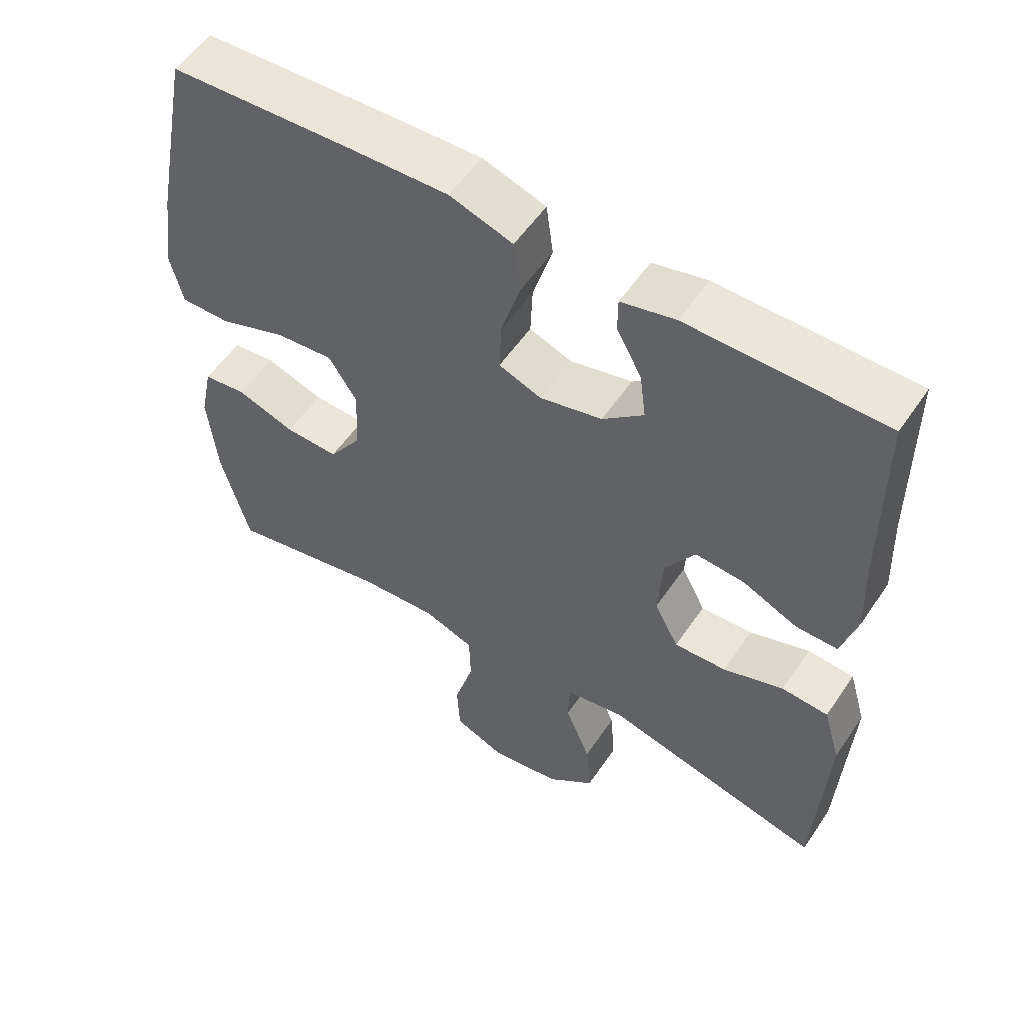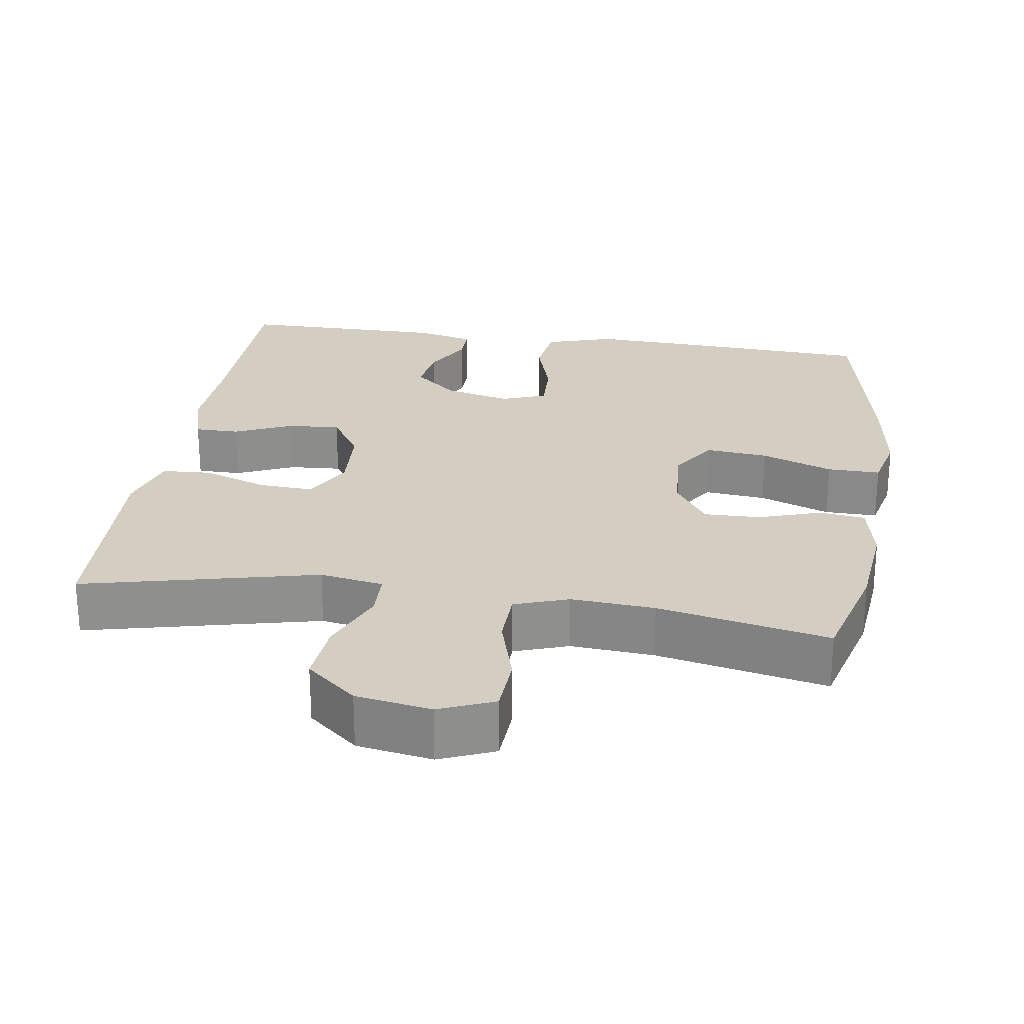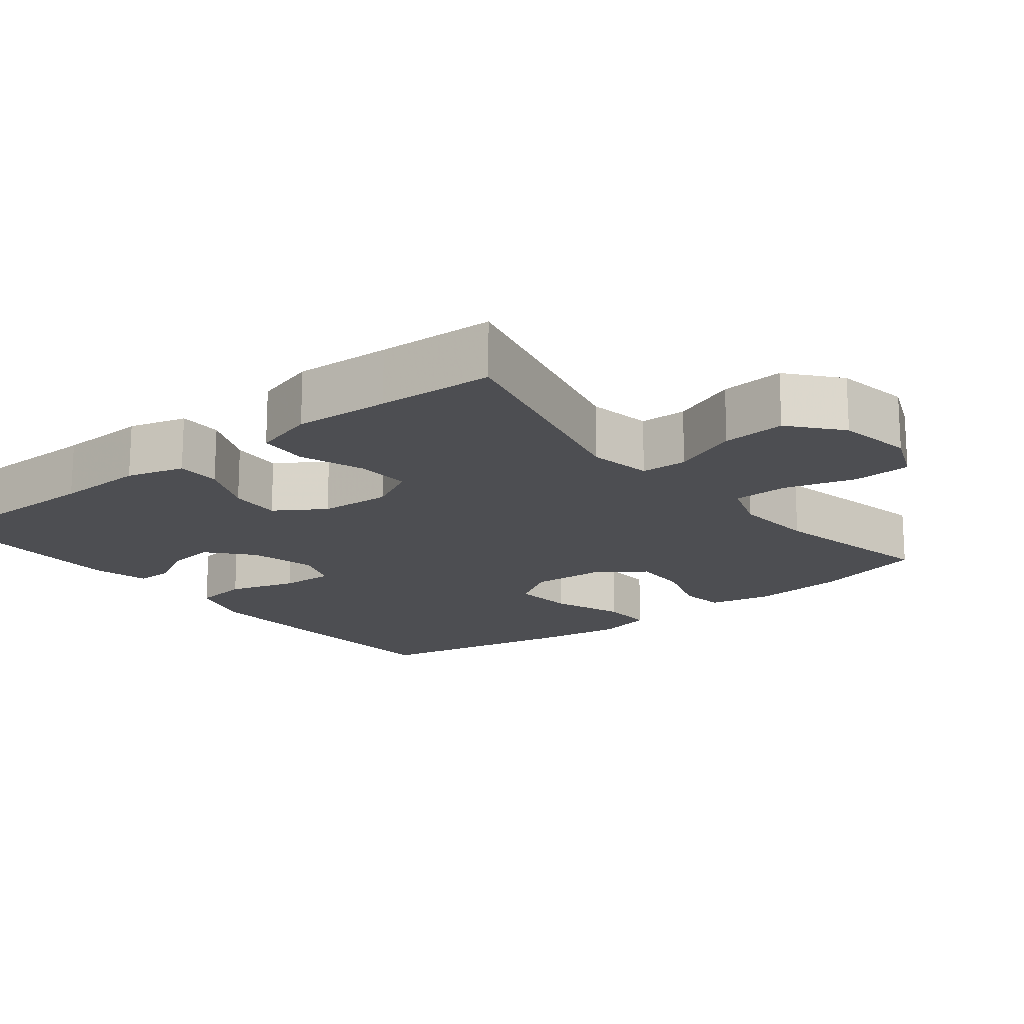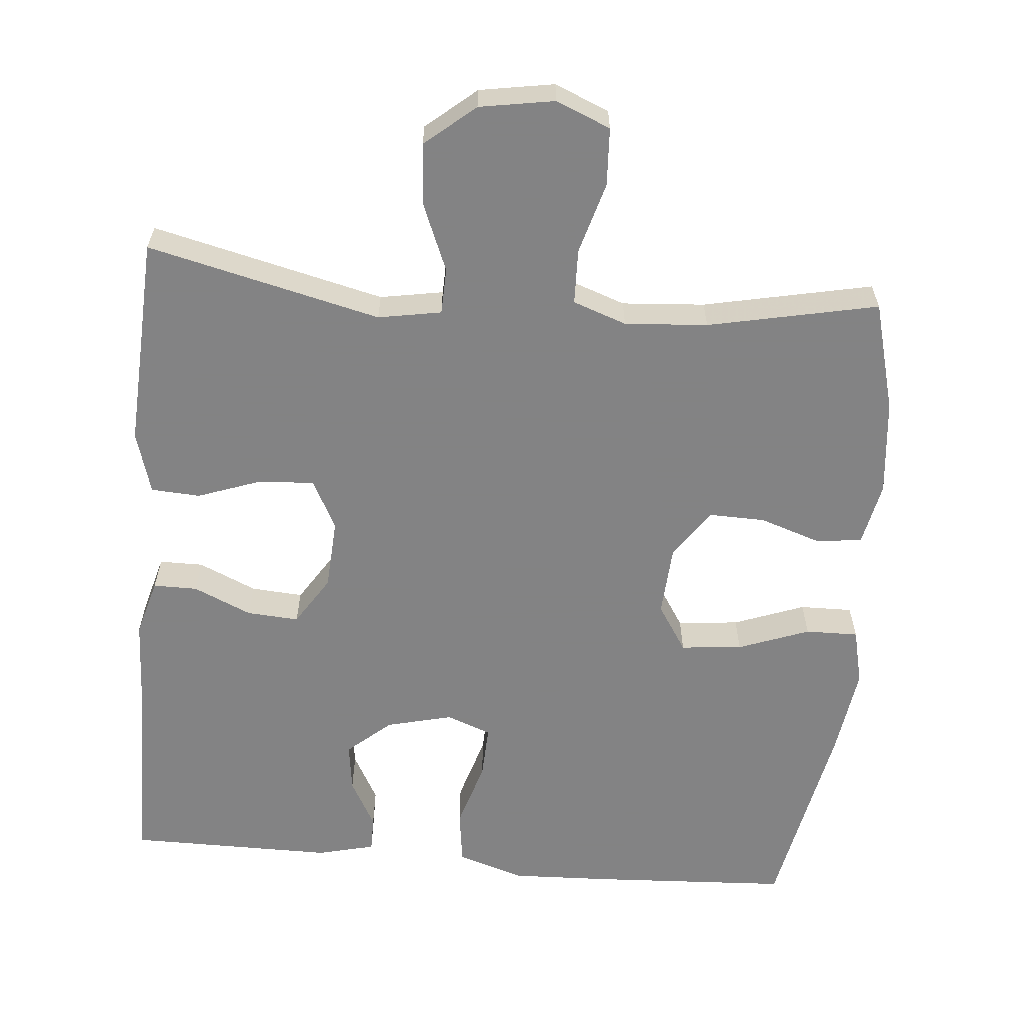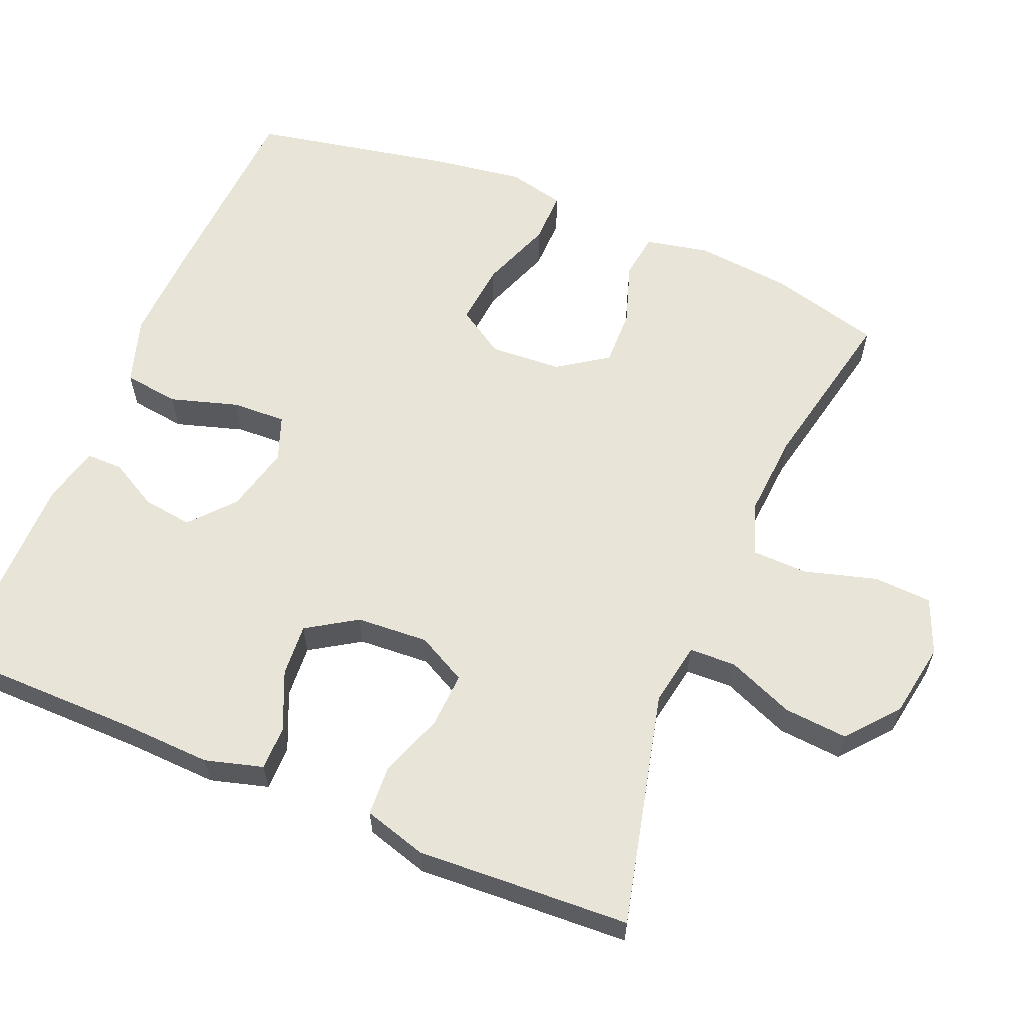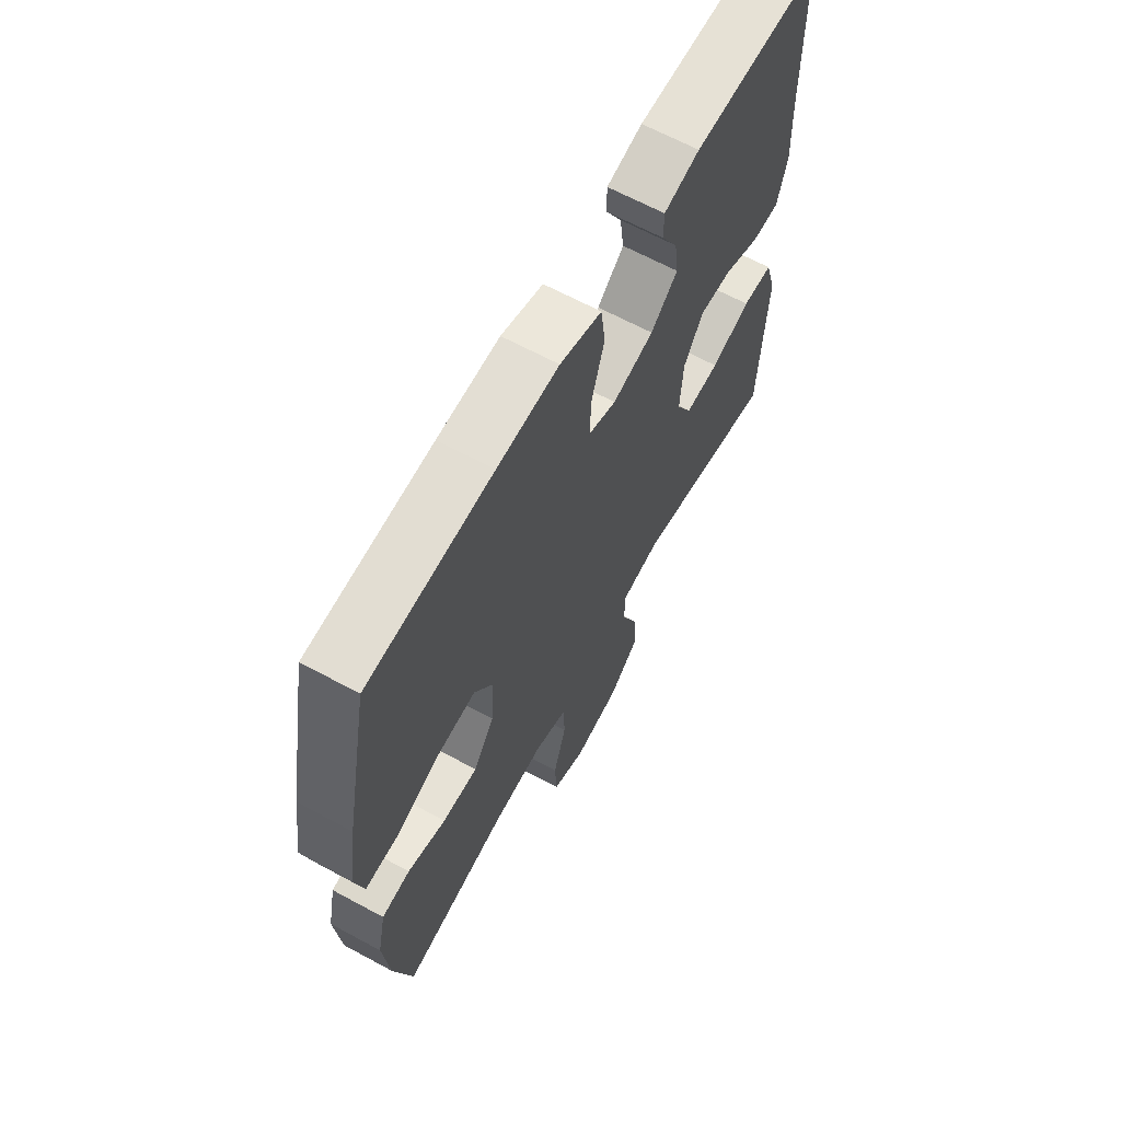
<metadata>
{"format":"obj","ext":"obj","renderer":"f3d","projection":"perspective","resolution":1024,"background":"white","views":[{"elev":55.2,"azim":33.6,"up":"+Z"},{"elev":25.2,"azim":-171.3,"up":"+Y"},{"elev":-17.1,"azim":128.4,"up":"+Y"},{"elev":-61.1,"azim":175.0,"up":"+Y"},{"elev":60.5,"azim":112.7,"up":"+Y"},{"elev":65.0,"azim":-61.4,"up":"+Z"}]}
</metadata>
<code>
v 0.5 0.07 0.5
v 0.502 0.07 0.233
v 0.507 0.07 0.111
v 0.485 0.07 0.033
v 0.425 0.07 0.033
v 0.346 0.07 0.068
v 0.275 0.07 0.073
v 0.232 0.07 0.006
v 0.226 0.07 -0.091
v 0.261 0.07 -0.158
v 0.336 0.07 -0.154
v 0.423 0.07 -0.123
v 0.49 0.07 -0.127
v 0.515 0.07 -0.212
v 0.508 0.07 -0.342
v 0.5 0.07 -0.5
v 0.183 0.07 -0.424
v 0.097 0.07 -0.439
v 0.095 0.07 -0.502
v 0.132 0.07 -0.592
v 0.139 0.07 -0.678
v 0.071 0.07 -0.735
v -0.031 0.07 -0.752
v -0.105 0.07 -0.721
v -0.109 0.07 -0.642
v -0.081 0.07 -0.545
v -0.083 0.07 -0.47
v -0.156 0.07 -0.444
v -0.269 0.07 -0.452
v -0.5 0.07 -0.5
v -0.54 0.07 -0.35
v -0.553 0.07 -0.22
v -0.535 0.07 -0.134
v -0.473 0.07 -0.126
v -0.389 0.07 -0.154
v -0.312 0.07 -0.156
v -0.266 0.07 -0.089
v -0.26 0.07 0.008
v -0.301 0.07 0.072
v -0.385 0.07 0.064
v -0.482 0.07 0.028
v -0.554 0.07 0.027
v -0.572 0.07 0.104
v -0.554 0.07 0.227
v -0.5 0.07 0.5
v -0.229 0.07 0.514
v -0.094 0.07 0.519
v -0.003 0.07 0.49
v 0.007 0.07 0.415
v -0.021 0.07 0.323
v -0.024 0.07 0.25
v 0.037 0.07 0.227
v 0.127 0.07 0.249
v 0.186 0.07 0.3
v 0.177 0.07 0.367
v 0.141 0.07 0.433
v 0.141 0.07 0.482
v 0.219 0.07 0.501
v 0.5 0 0.5
v 0.502 0 0.233
v 0.507 0 0.111
v 0.485 0 0.033
v 0.425 0 0.033
v 0.346 0 0.068
v 0.275 0 0.073
v 0.232 0 0.006
v 0.226 0 -0.091
v 0.261 0 -0.158
v 0.336 0 -0.154
v 0.423 0 -0.123
v 0.49 0 -0.127
v 0.515 0 -0.212
v 0.508 0 -0.342
v 0.5 0 -0.5
v 0.183 0 -0.424
v 0.097 0 -0.439
v 0.095 0 -0.502
v 0.132 0 -0.592
v 0.139 0 -0.678
v 0.071 0 -0.735
v -0.031 0 -0.752
v -0.105 0 -0.721
v -0.109 0 -0.642
v -0.081 0 -0.545
v -0.083 0 -0.47
v -0.156 0 -0.444
v -0.269 0 -0.452
v -0.5 0 -0.5
v -0.54 0 -0.35
v -0.553 0 -0.22
v -0.535 0 -0.134
v -0.473 0 -0.126
v -0.389 0 -0.154
v -0.312 0 -0.156
v -0.266 0 -0.089
v -0.26 0 0.008
v -0.301 0 0.072
v -0.385 0 0.064
v -0.482 0 0.028
v -0.554 0 0.027
v -0.572 0 0.104
v -0.554 0 0.227
v -0.5 0 0.5
v -0.229 0 0.514
v -0.094 0 0.519
v -0.003 0 0.49
v 0.007 0 0.415
v -0.021 0 0.323
v -0.024 0 0.25
v 0.037 0 0.227
v 0.127 0 0.249
v 0.186 0 0.3
v 0.177 0 0.367
v 0.141 0 0.433
v 0.141 0 0.482
v 0.219 0 0.501
f 55 56 57 58
f 54 55 58 1
f 53 54 1 2
f 52 53 2 3
f 47 48 49 50
f 47 50 51
f 46 47 51
f 45 46 51
f 44 45 51
f 43 44 51 52
f 40 41 42 43
f 39 40 43 52
f 32 33 34 35
f 32 35 36
f 29 30 31 32
f 28 29 32 36
f 27 28 36 37
f 23 24 25 26
f 23 26 27
f 22 23 27
f 19 20 21 22
f 18 19 22 27
f 17 18 27 37
f 15 16 17 37
f 11 12 13 14
f 10 11 14 15
f 3 4 5 6
f 3 6 7
f 38 39 52 3
f 10 15 37 38
f 9 10 38
f 8 9 38
f 7 8 38
f 3 7 38
f 116 115 114 113
f 59 116 113 112
f 60 59 112 111
f 61 60 111 110
f 108 107 106 105
f 109 108 105
f 109 105 104
f 109 104 103
f 109 103 102
f 110 109 102 101
f 101 100 99 98
f 110 101 98 97
f 93 92 91 90
f 94 93 90
f 90 89 88 87
f 94 90 87 86
f 95 94 86 85
f 84 83 82 81
f 85 84 81
f 85 81 80
f 80 79 78 77
f 85 80 77 76
f 95 85 76 75
f 95 75 74 73
f 72 71 70 69
f 73 72 69 68
f 64 63 62 61
f 65 64 61
f 61 110 97 96
f 96 95 73 68
f 96 68 67
f 96 67 66
f 96 66 65
f 96 65 61
f 1 59 60 2
f 2 60 61 3
f 3 61 62 4
f 4 62 63 5
f 5 63 64 6
f 6 64 65 7
f 7 65 66 8
f 8 66 67 9
f 9 67 68 10
f 10 68 69 11
f 11 69 70 12
f 12 70 71 13
f 13 71 72 14
f 14 72 73 15
f 15 73 74 16
f 16 74 75 17
f 17 75 76 18
f 18 76 77 19
f 19 77 78 20
f 20 78 79 21
f 21 79 80 22
f 22 80 81 23
f 23 81 82 24
f 24 82 83 25
f 25 83 84 26
f 26 84 85 27
f 27 85 86 28
f 28 86 87 29
f 29 87 88 30
f 30 88 89 31
f 31 89 90 32
f 32 90 91 33
f 33 91 92 34
f 34 92 93 35
f 35 93 94 36
f 36 94 95 37
f 37 95 96 38
f 38 96 97 39
f 39 97 98 40
f 40 98 99 41
f 41 99 100 42
f 42 100 101 43
f 43 101 102 44
f 44 102 103 45
f 45 103 104 46
f 46 104 105 47
f 47 105 106 48
f 48 106 107 49
f 49 107 108 50
f 50 108 109 51
f 51 109 110 52
f 52 110 111 53
f 53 111 112 54
f 54 112 113 55
f 55 113 114 56
f 56 114 115 57
f 57 115 116 58
f 58 116 59 1

</code>
